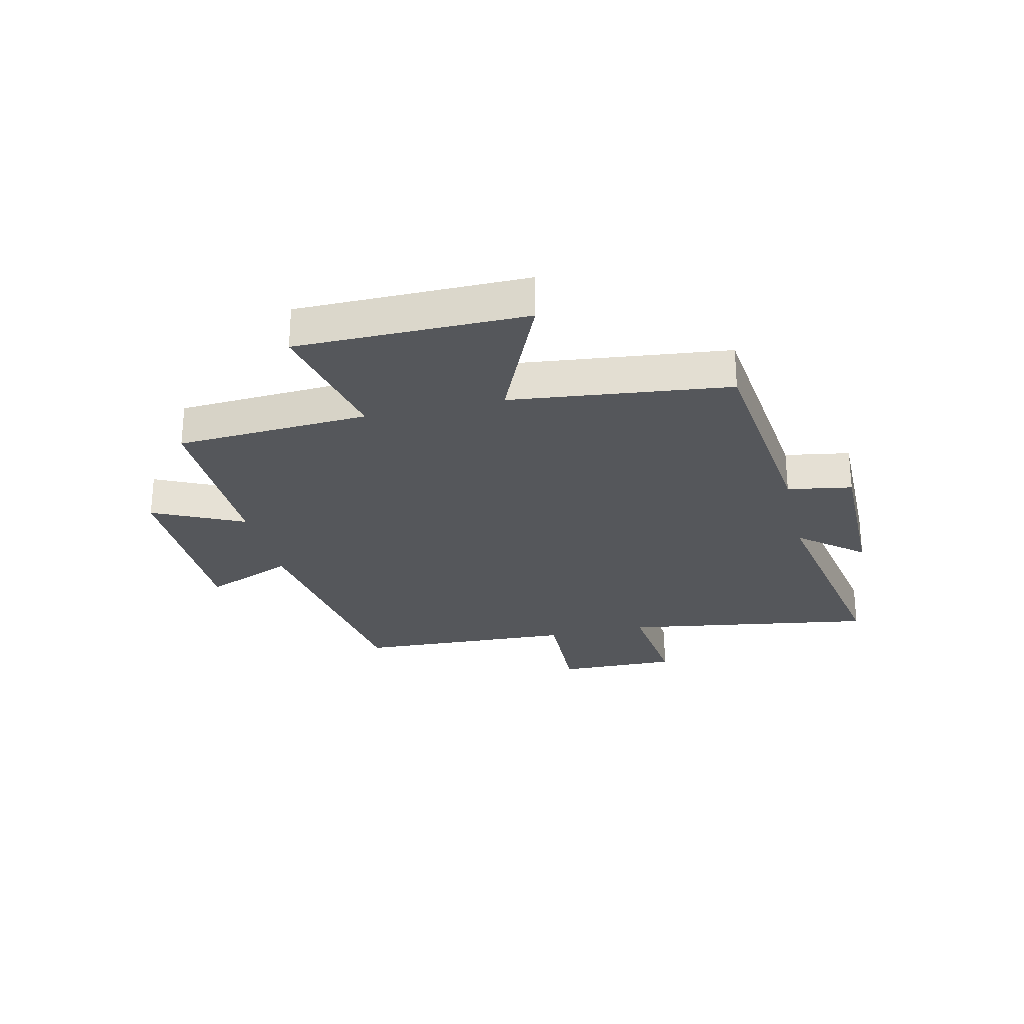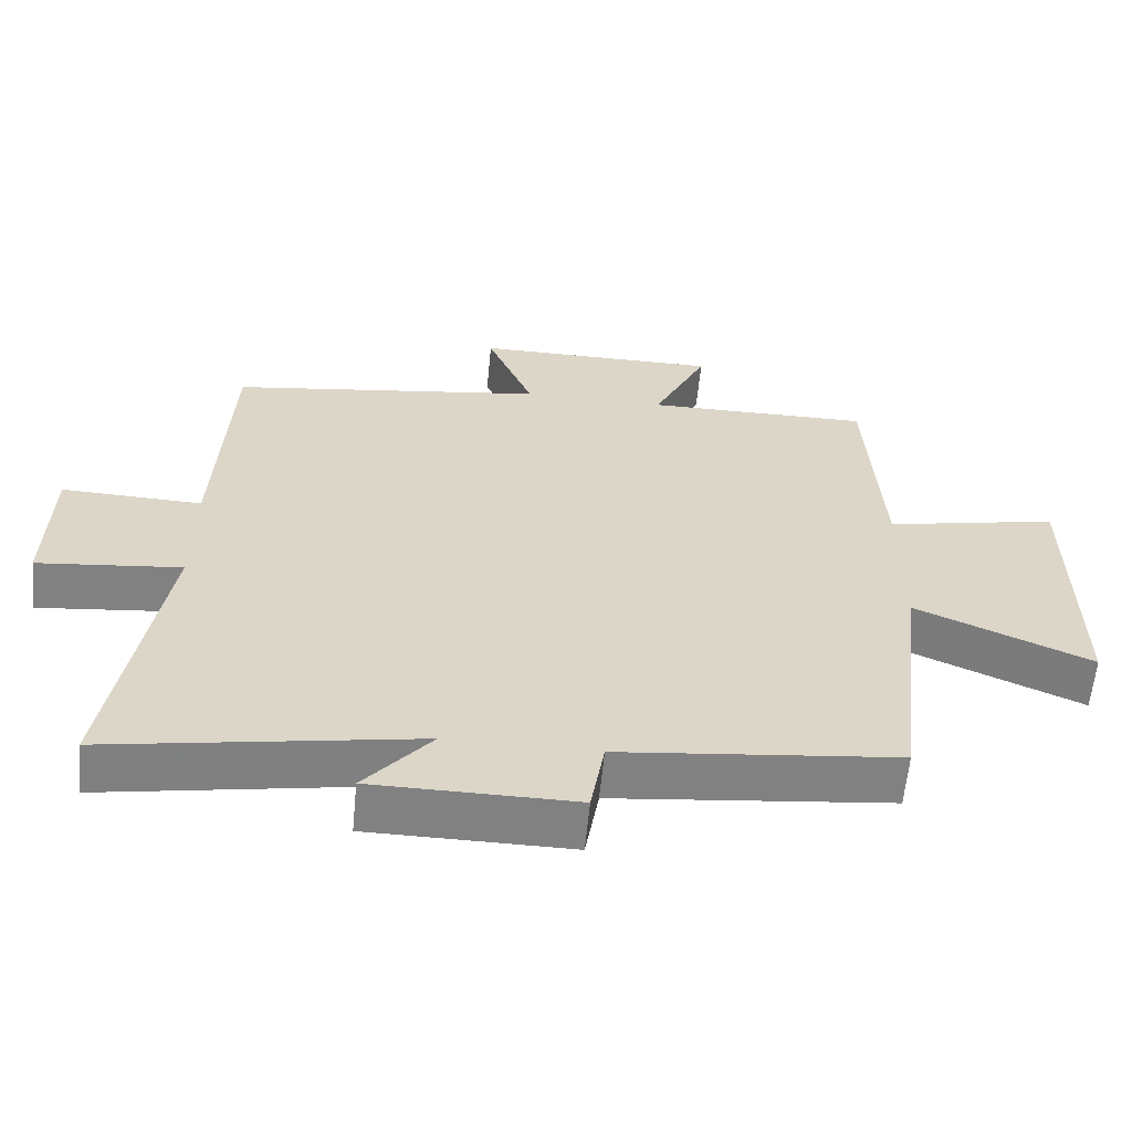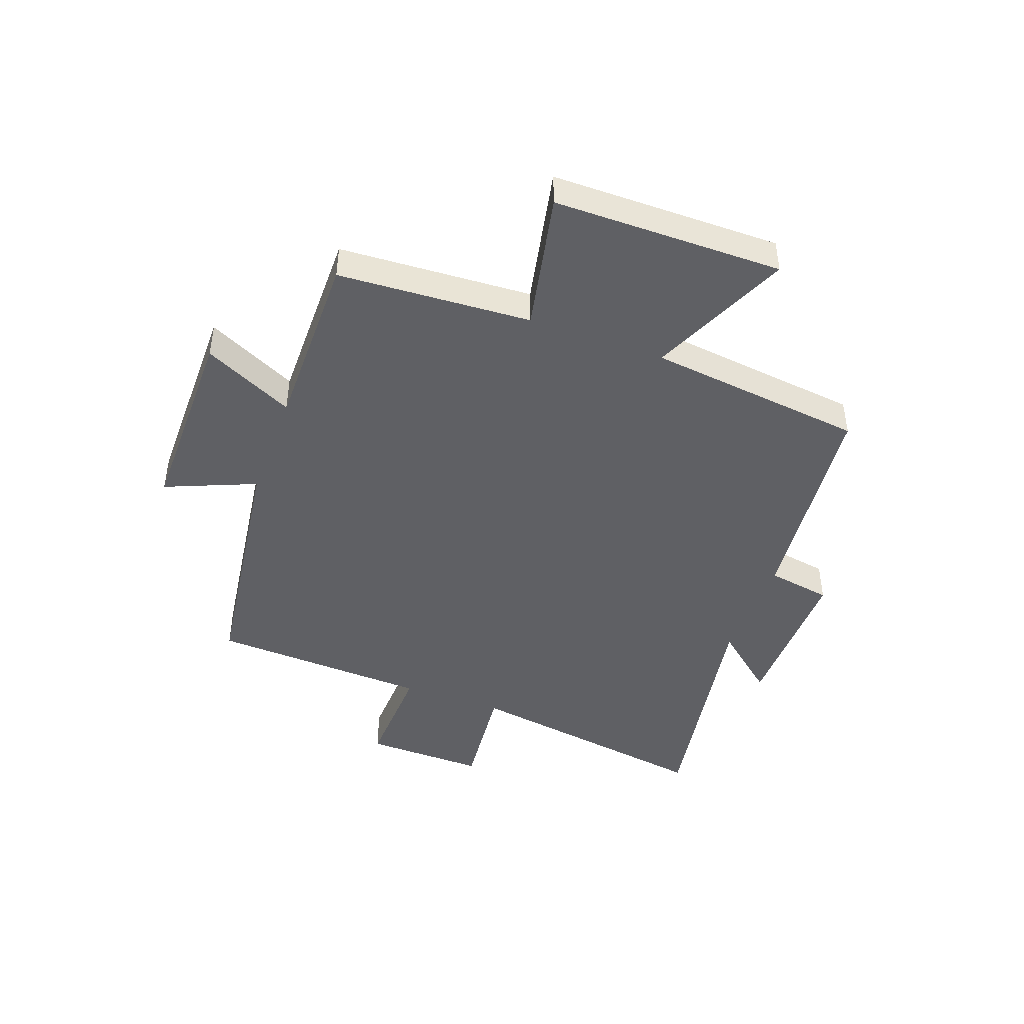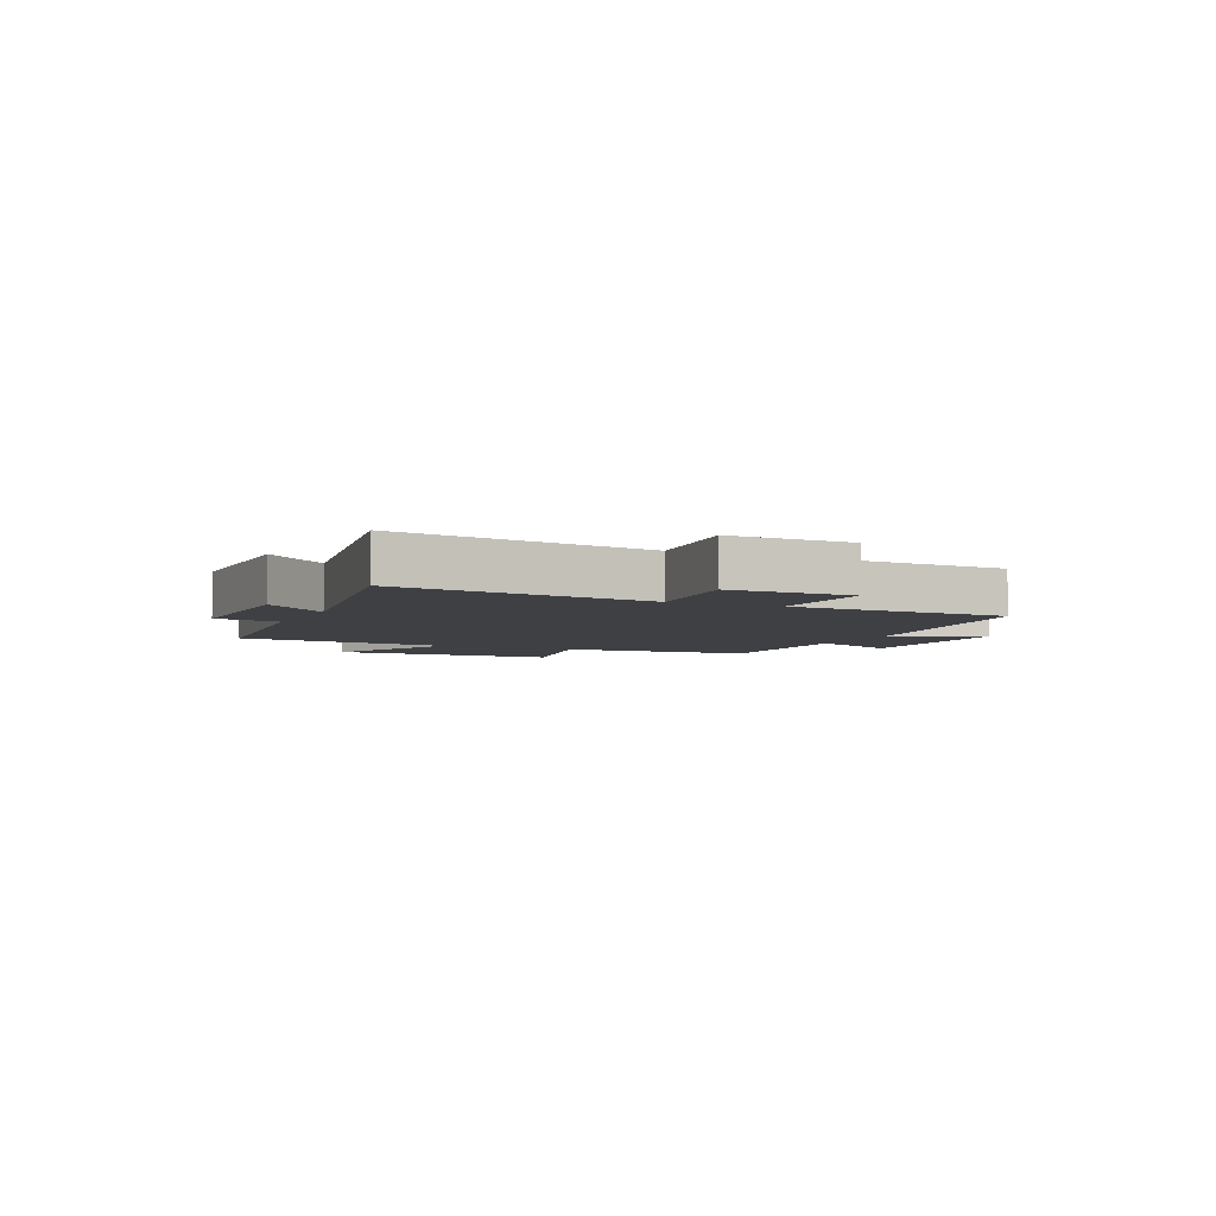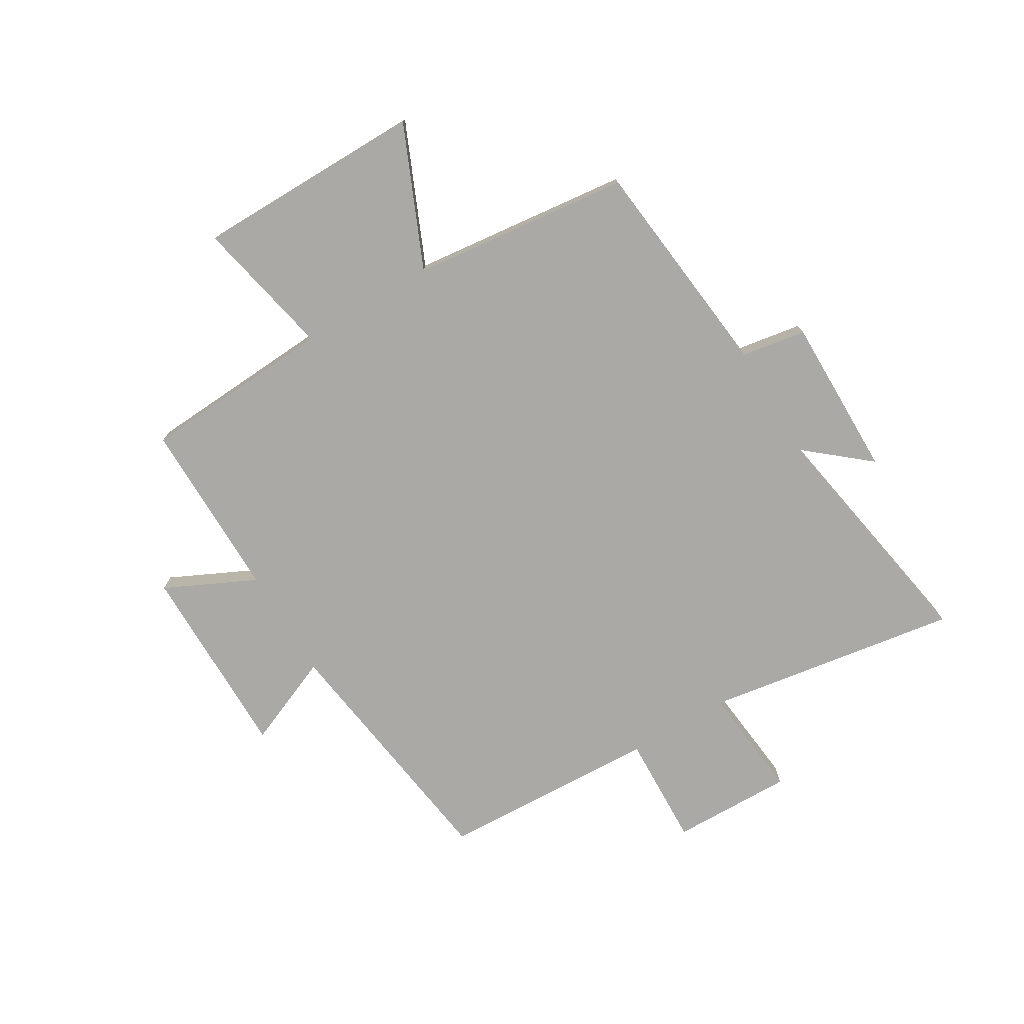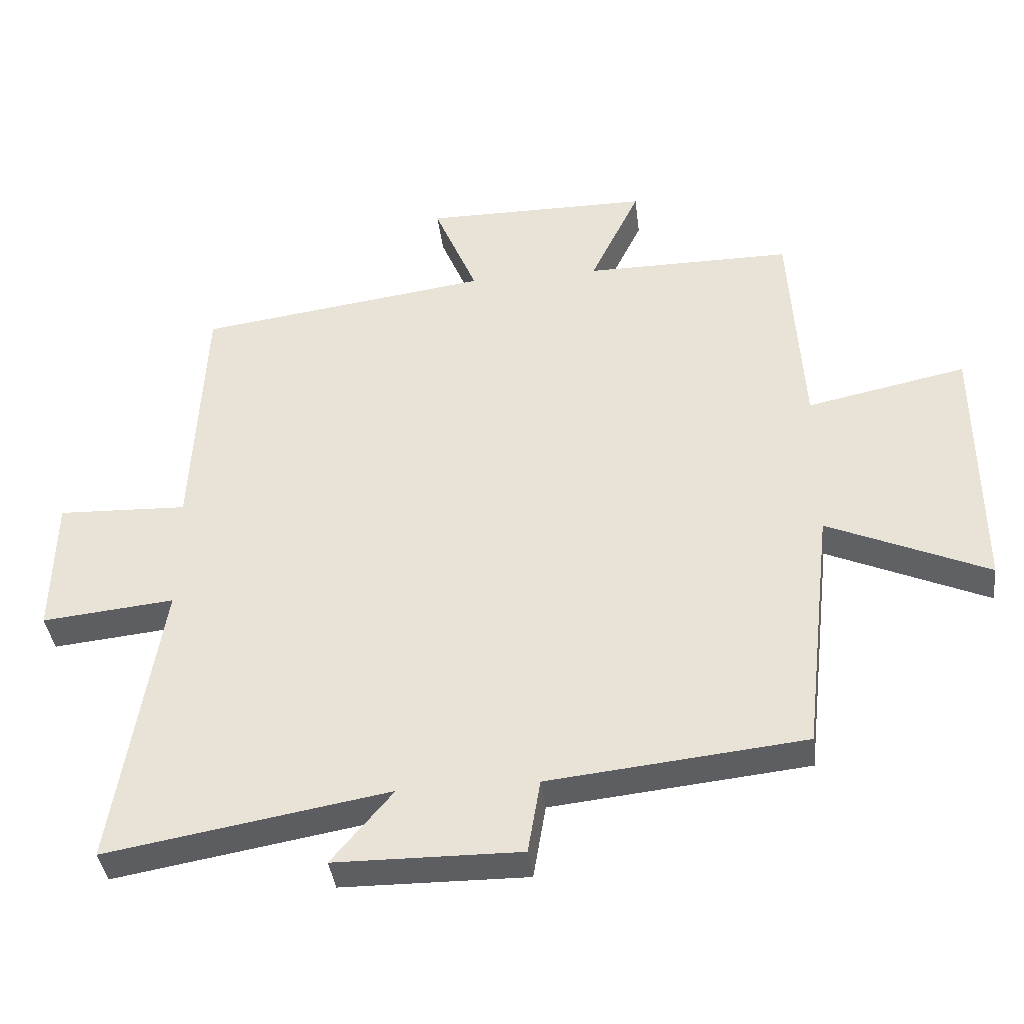
<metadata>
{"format":"obj","ext":"obj","renderer":"f3d","projection":"perspective","resolution":1024,"background":"white","views":[{"elev":-26.4,"azim":103.2,"up":"+Y"},{"elev":-60.5,"azim":-5.4,"up":"+Z"},{"elev":-44.7,"azim":69.8,"up":"+Y"},{"elev":-4.6,"azim":-114.5,"up":"+Y"},{"elev":-75.4,"azim":120.9,"up":"+Y"},{"elev":-38.7,"azim":6.8,"up":"+Z"}]}
</metadata>
<code>
v 0.48 0.07 0.502
v 0.5 0.07 0.165
v 0.743 0.07 0.216
v 0.745 0.07 -0.184
v 0.5 0.07 -0.077
v 0.456 0.07 -0.458
v 0.067 0.07 -0.5
v 0.048 0.07 -0.613
v -0.234 0.07 -0.611
v -0.141 0.07 -0.5
v -0.57 0.07 -0.575
v -0.5 0.07 -0.13
v -0.701 0.07 -0.151
v -0.697 0.07 0.061
v -0.5 0.07 0.054
v -0.482 0.07 0.438
v -0.038 0.07 0.5
v -0.104 0.07 0.658
v 0.24 0.07 0.658
v 0.164 0.07 0.5
v 0.48 0 0.502
v 0.5 0 0.165
v 0.743 0 0.216
v 0.745 0 -0.184
v 0.5 0 -0.077
v 0.456 0 -0.458
v 0.067 0 -0.5
v 0.048 0 -0.613
v -0.234 0 -0.611
v -0.141 0 -0.5
v -0.57 0 -0.575
v -0.5 0 -0.13
v -0.701 0 -0.151
v -0.697 0 0.061
v -0.5 0 0.054
v -0.482 0 0.438
v -0.038 0 0.5
v -0.104 0 0.658
v 0.24 0 0.658
v 0.164 0 0.5
f 17 18 19 20
f 15 16 17 20
f 15 20 1 2
f 12 13 14 15
f 12 15 2
f 12 2 3
f 11 12 3
f 10 11 3
f 7 8 9 10
f 5 6 7 10
f 5 10 3
f 3 4 5
f 40 39 38 37
f 40 37 36 35
f 22 21 40 35
f 35 34 33 32
f 22 35 32
f 23 22 32
f 23 32 31
f 23 31 30
f 30 29 28 27
f 30 27 26 25
f 23 30 25
f 25 24 23
f 1 21 22 2
f 2 22 23 3
f 3 23 24 4
f 4 24 25 5
f 5 25 26 6
f 6 26 27 7
f 7 27 28 8
f 8 28 29 9
f 9 29 30 10
f 10 30 31 11
f 11 31 32 12
f 12 32 33 13
f 13 33 34 14
f 14 34 35 15
f 15 35 36 16
f 16 36 37 17
f 17 37 38 18
f 18 38 39 19
f 19 39 40 20
f 20 40 21 1

</code>
